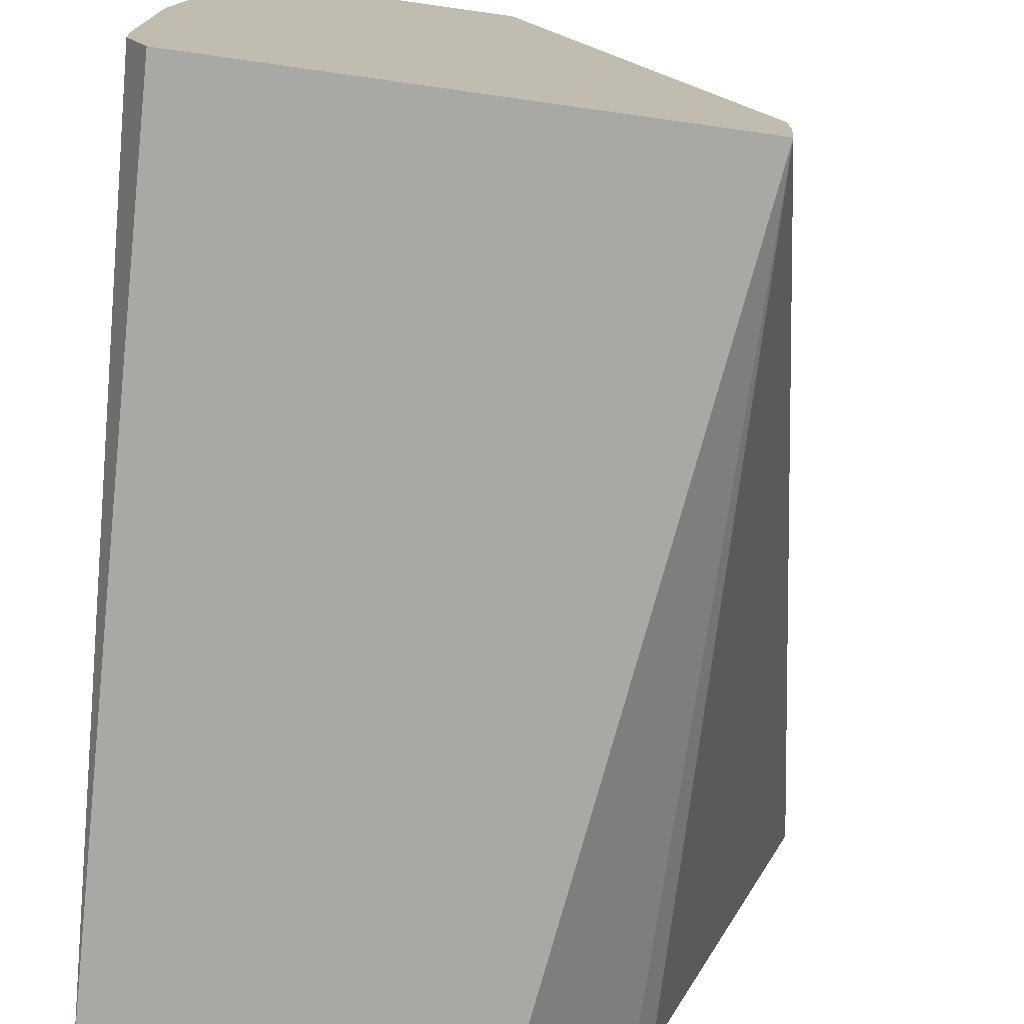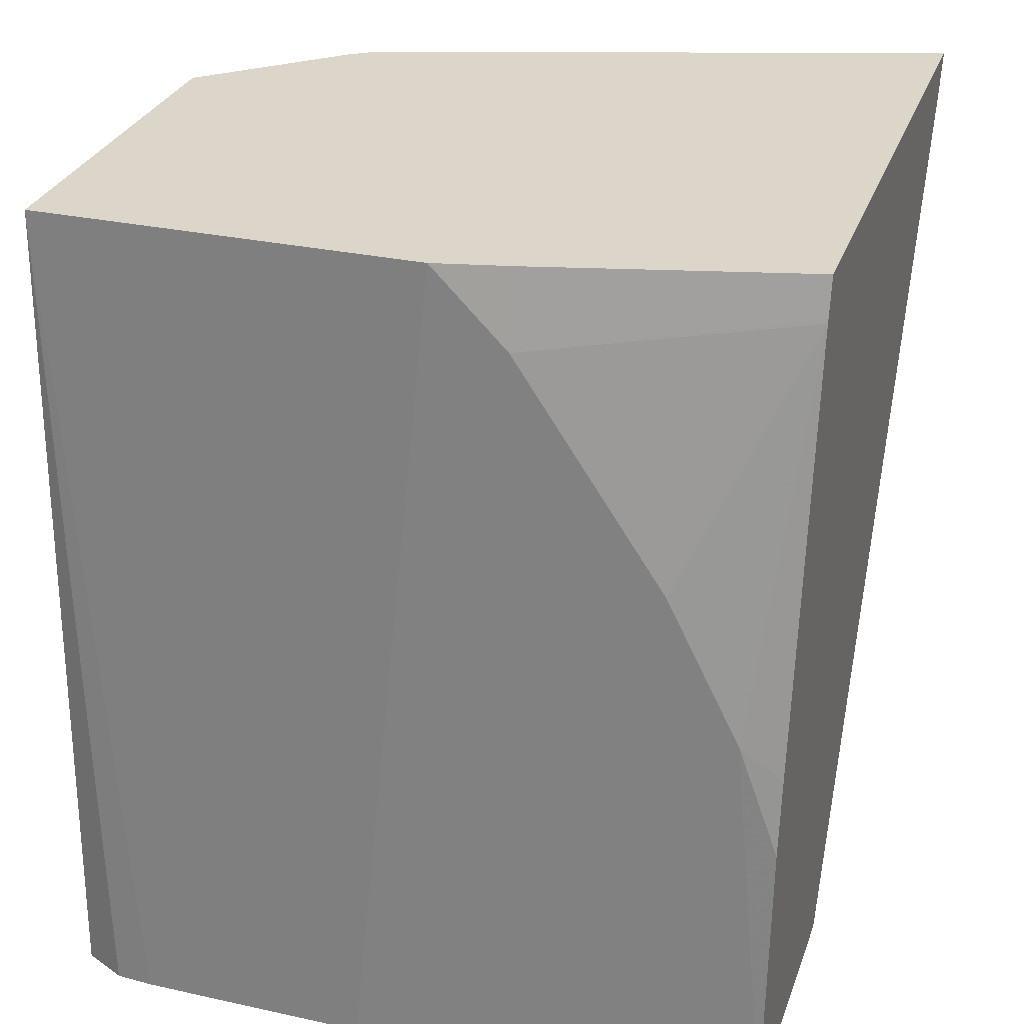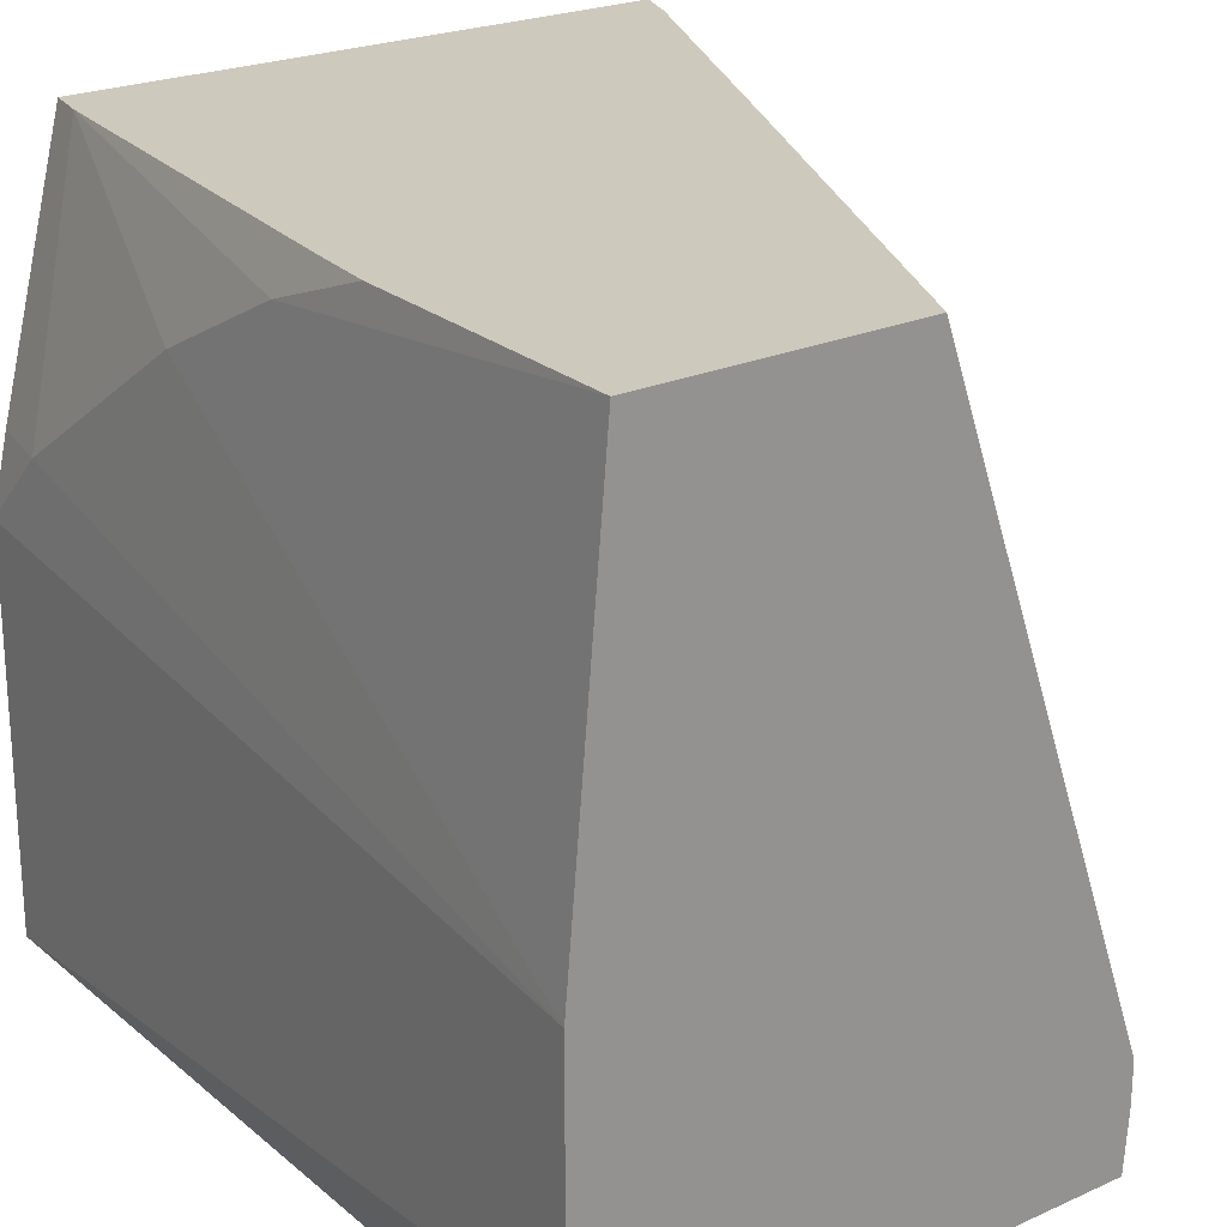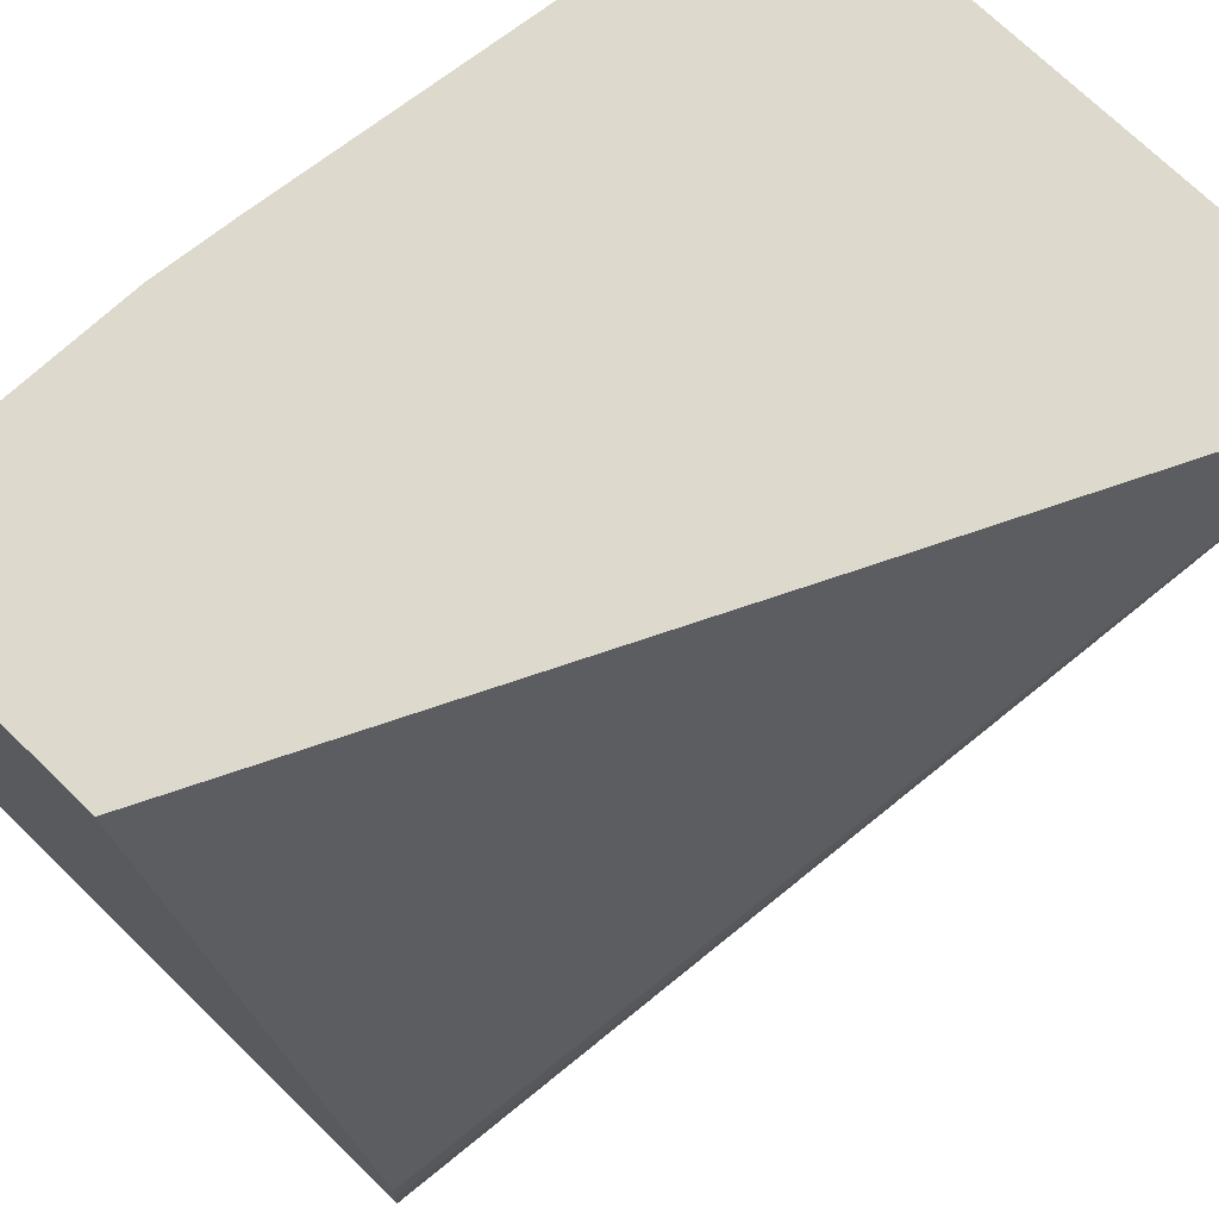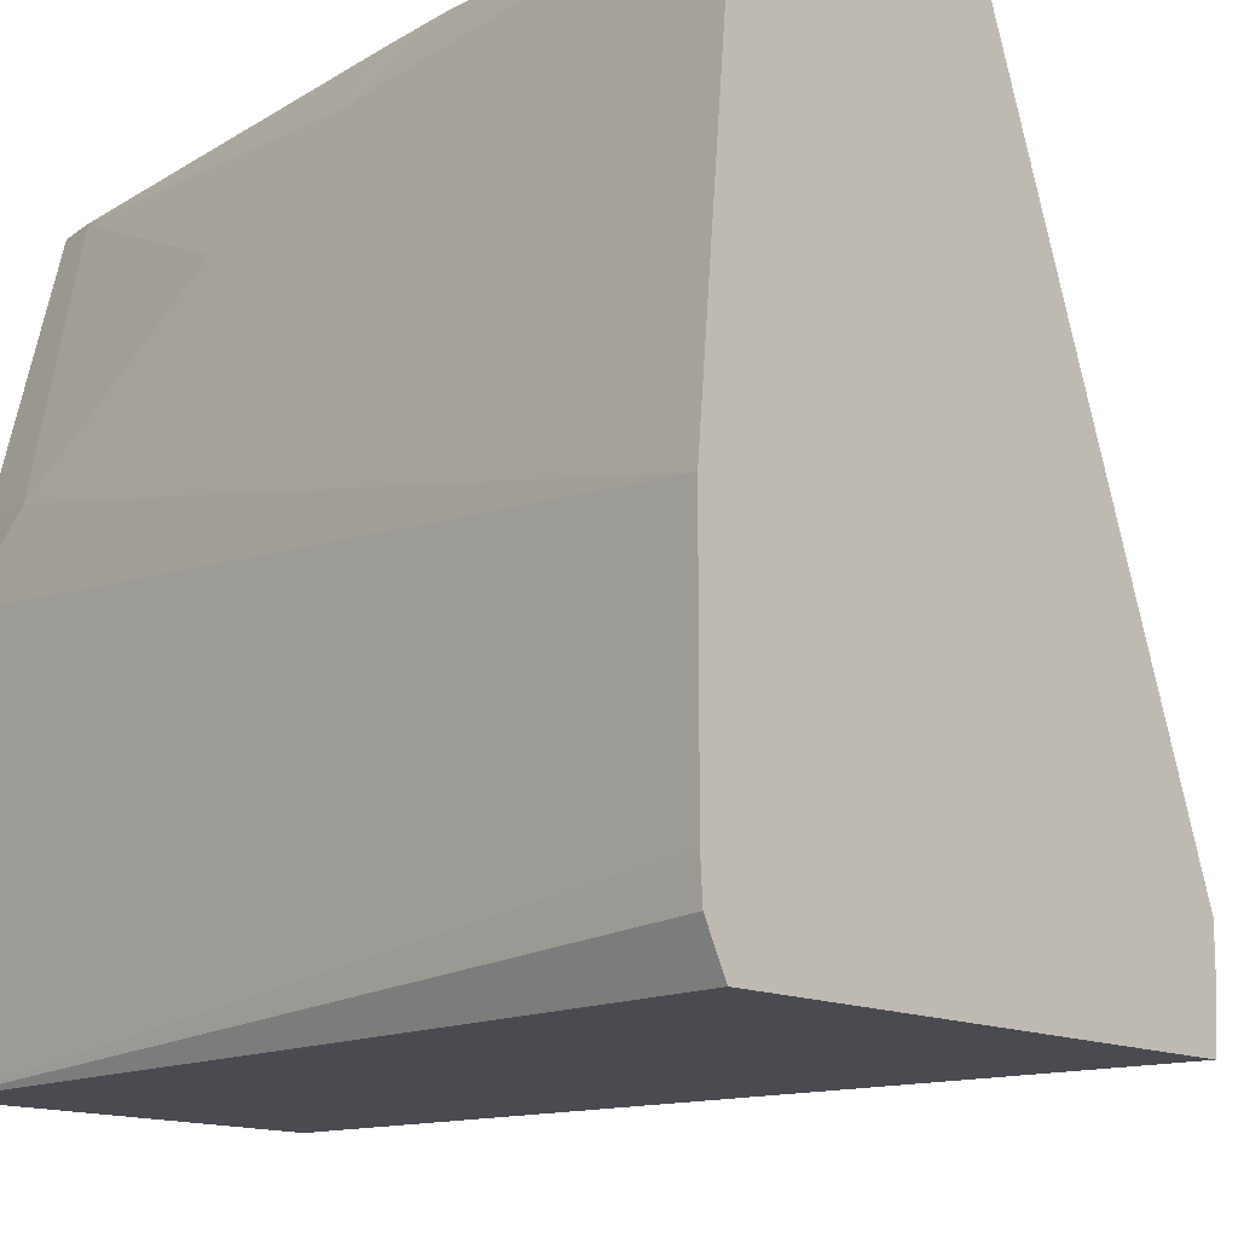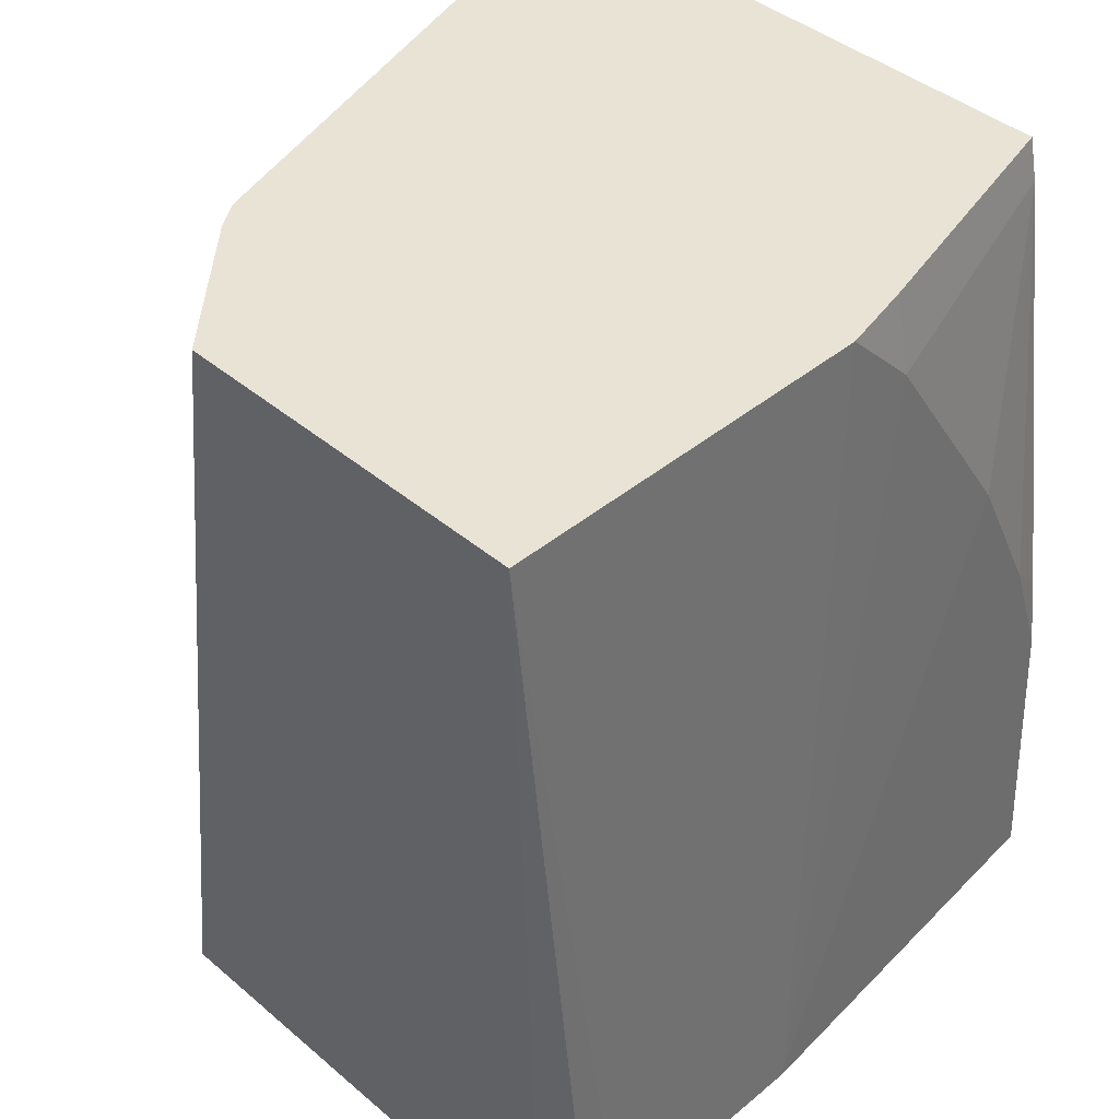
<metadata>
{"format":"obj","ext":"obj","renderer":"f3d","projection":"perspective","resolution":1024,"background":"white","views":[{"elev":-74.9,"azim":-8.0,"up":"+Z"},{"elev":29.8,"azim":-72.2,"up":"+Y"},{"elev":22.7,"azim":-37.6,"up":"+Z"},{"elev":71.9,"azim":44.3,"up":"+Z"},{"elev":-14.4,"azim":-45.7,"up":"+Z"},{"elev":42.1,"azim":-134.7,"up":"+Y"}]}
</metadata>
<code>
v -0.0349 0.1877 -0.08333
v -0.07969 0.1877 -0.2276
v -0.1851 0.1877 -0.08333
v -0.03829 0.1792 -0.08333
v -0.08555 -0.02578 -0.2408
v -0.08555 -0.02578 -0.2513
v -0.08673 -0.02578 -0.2662
v -0.08438 0.1877 -0.2344
v -0.202 0.1877 -0.15
v -0.2062 0.1687 -0.15
v -0.1873 0.178 -0.08333
v -0.03959 0.176 -0.08333
v -0.1419 -0.02578 -0.08333
v -0.08038 0.0952 -0.08333
v -0.2132 -0.02578 -0.2662
v -0.1138 0.1877 -0.2662
v -0.2062 0.1877 -0.1687
v -0.1875 0.177 -0.08333
v -0.2191 -0.02578 -0.1875
v -0.2062 0.1125 -0.1125
v -0.2098 -0.02578 -0.08333
v -0.215 -0.02578 -0.2625
v -0.2062 0.1877 -0.2662
v -0.2062 0.07502 -0.09375
v -0.2036 0.06588 -0.08333
v -0.2191 -0.02578 -0.2461
v -0.2062 0.04582 -0.08333
v -0.2185 -0.02578 -0.2554
f 5 15 7
f 10 18 11
f 5 22 15
f 5 7 6
f 5 12 14
f 5 14 13
f 7 15 23
f 7 23 16
f 7 16 8
f 9 17 10
f 10 17 19
f 18 20 24
f 10 20 18
f 15 22 23
f 17 23 26
f 17 26 19
f 18 24 25
f 19 21 24
f 19 24 20
f 21 27 24
f 22 28 23
f 23 28 26
f 24 27 25
f 5 28 22
f 10 19 20
f 5 26 28
f 1 4 5
f 5 21 19
f 5 19 26
f 1 2 8
f 1 8 16
f 1 23 17
f 1 17 9
f 1 9 3
f 1 3 11
f 1 11 18
f 1 18 25
f 1 25 27
f 1 27 21
f 1 16 23
f 1 13 14
f 1 21 13
f 4 12 5
f 3 9 10
f 2 7 8
f 3 10 11
f 1 6 7
f 1 5 6
f 1 12 4
f 1 14 12
f 1 7 2
f 5 13 21

</code>
